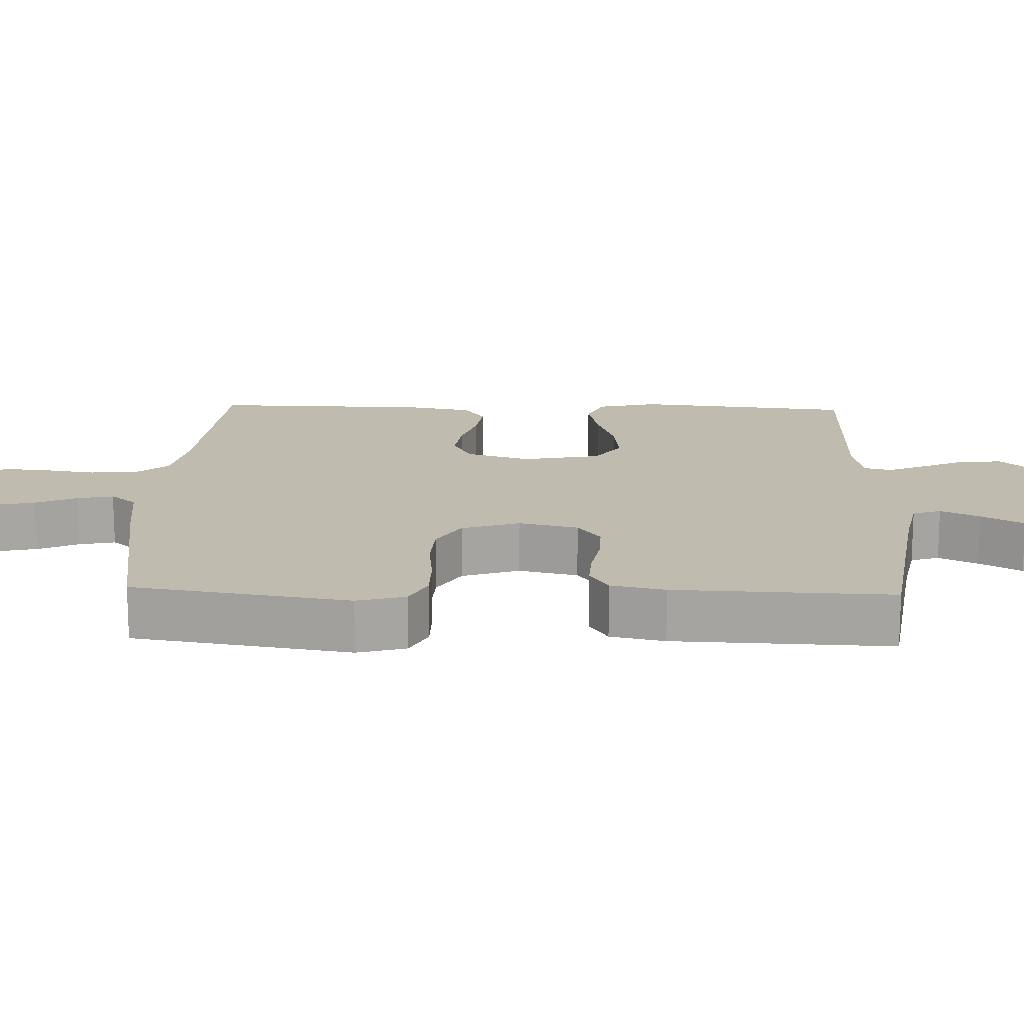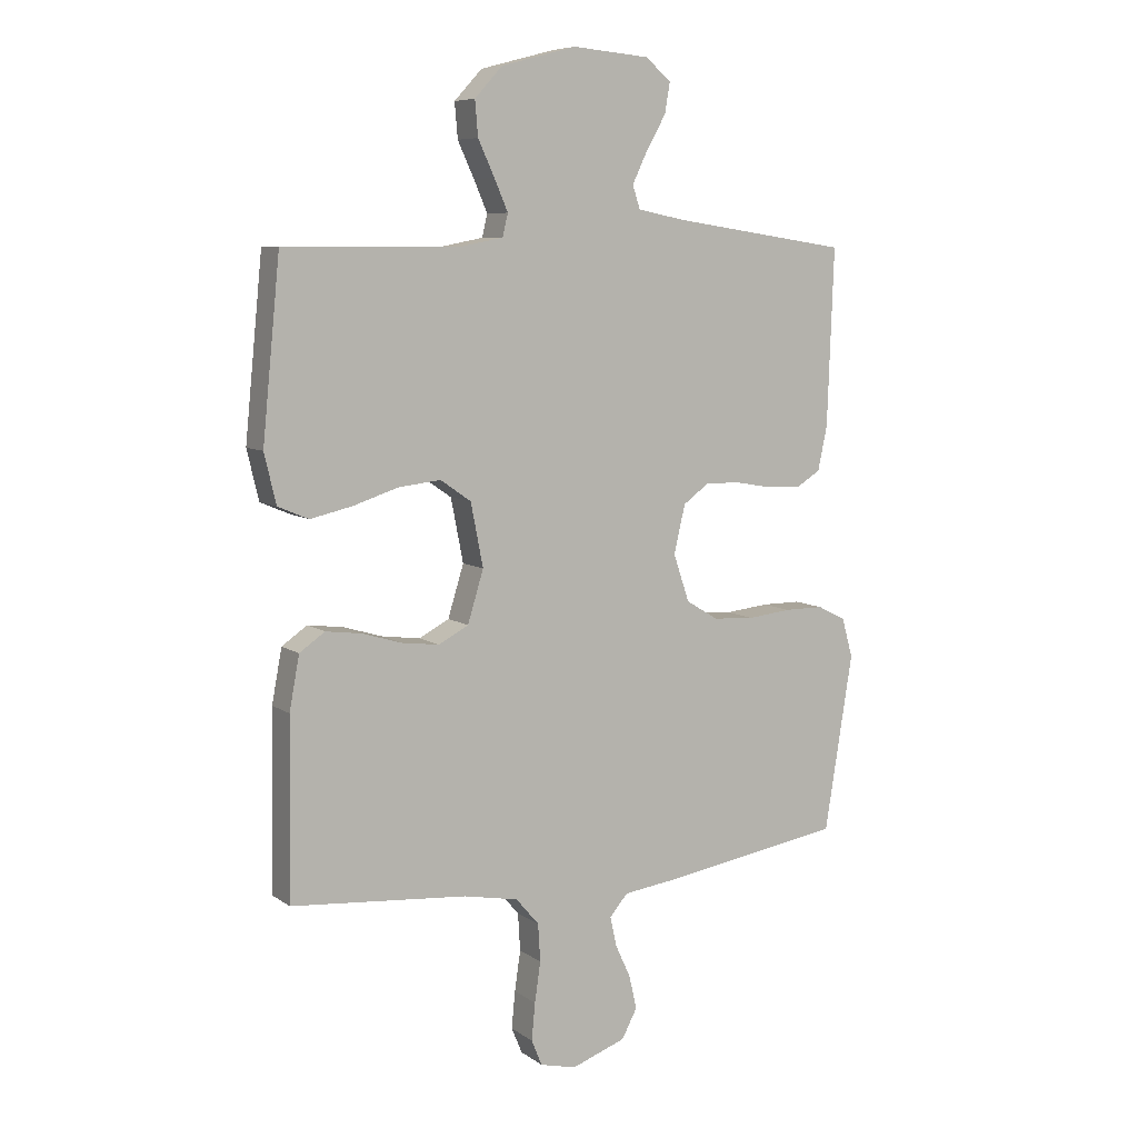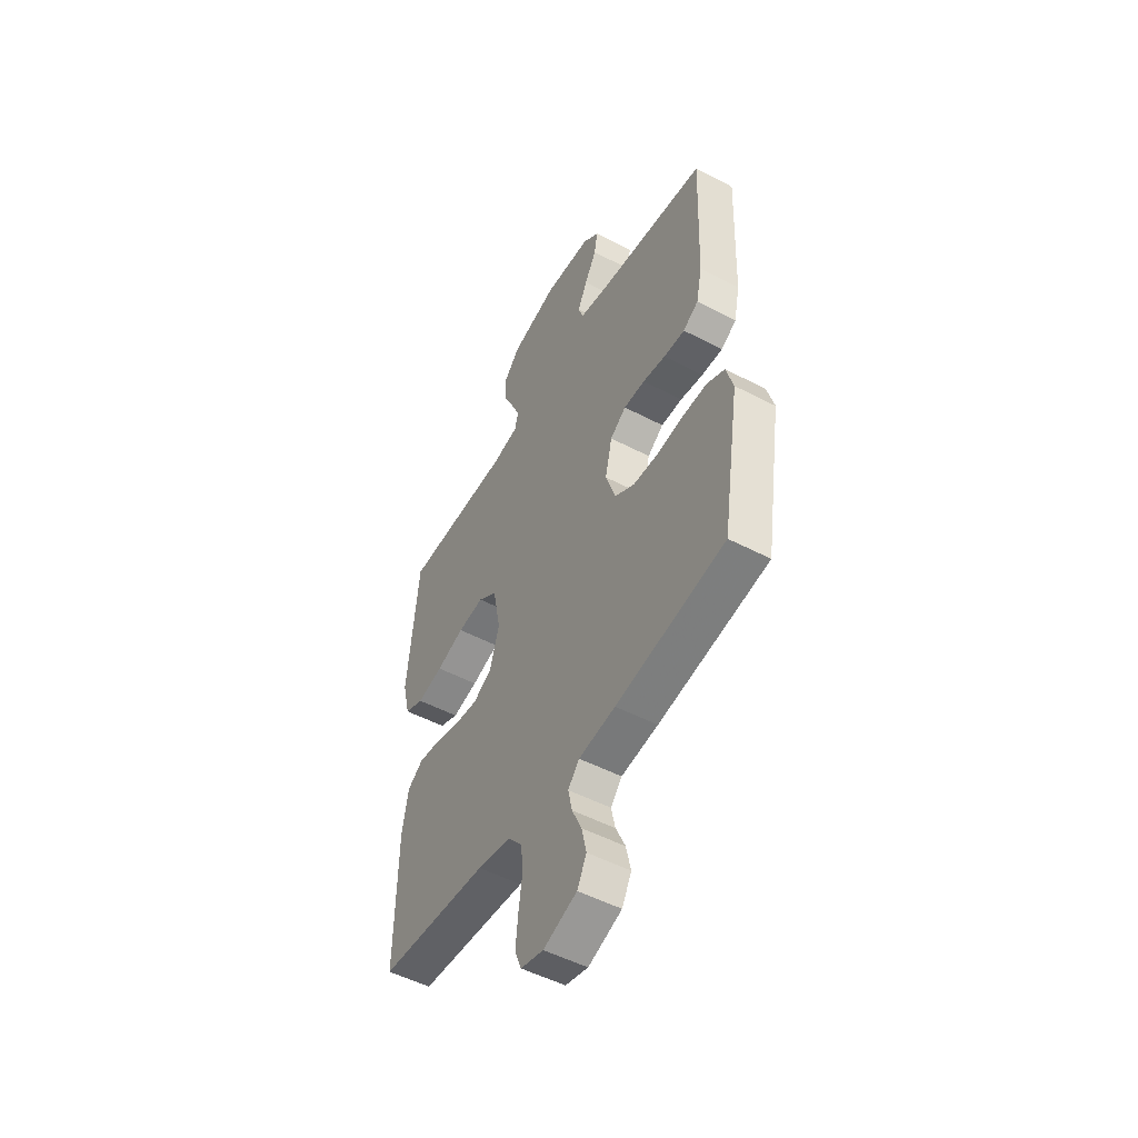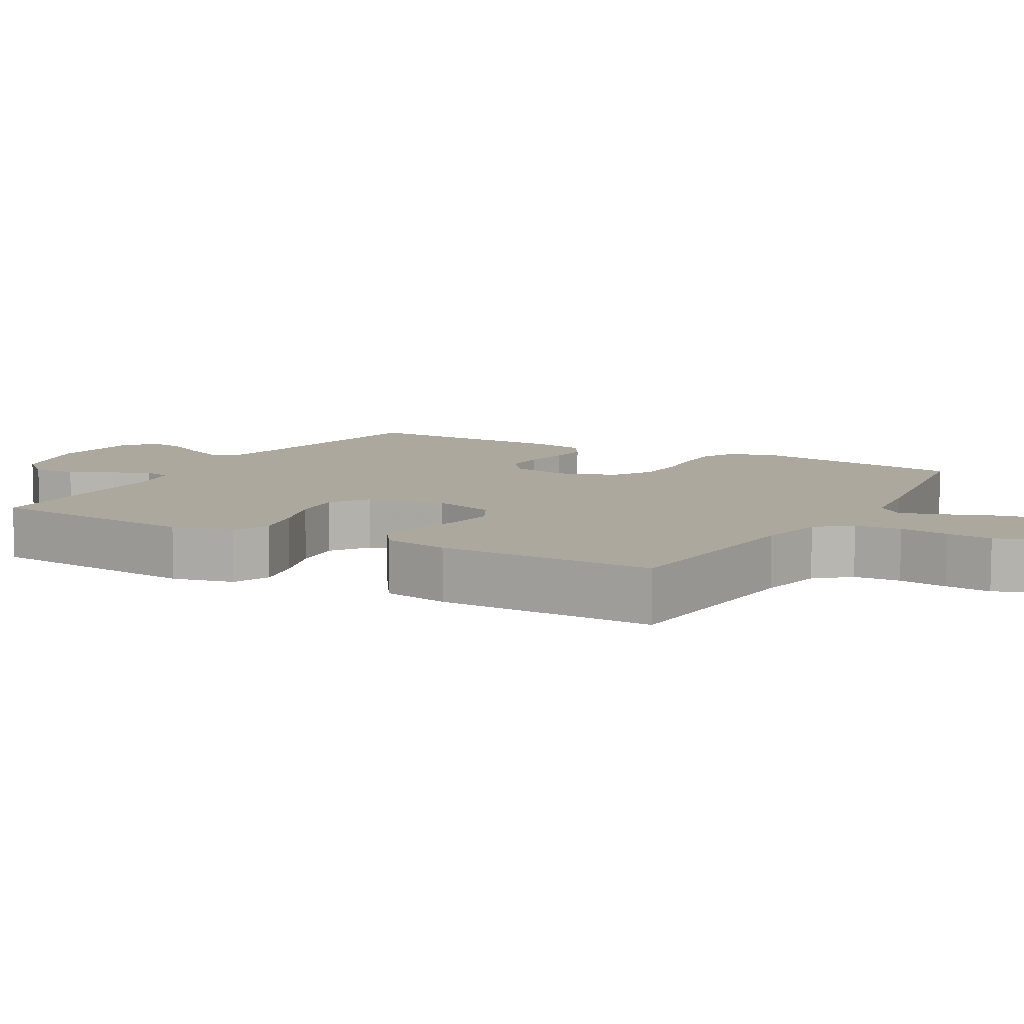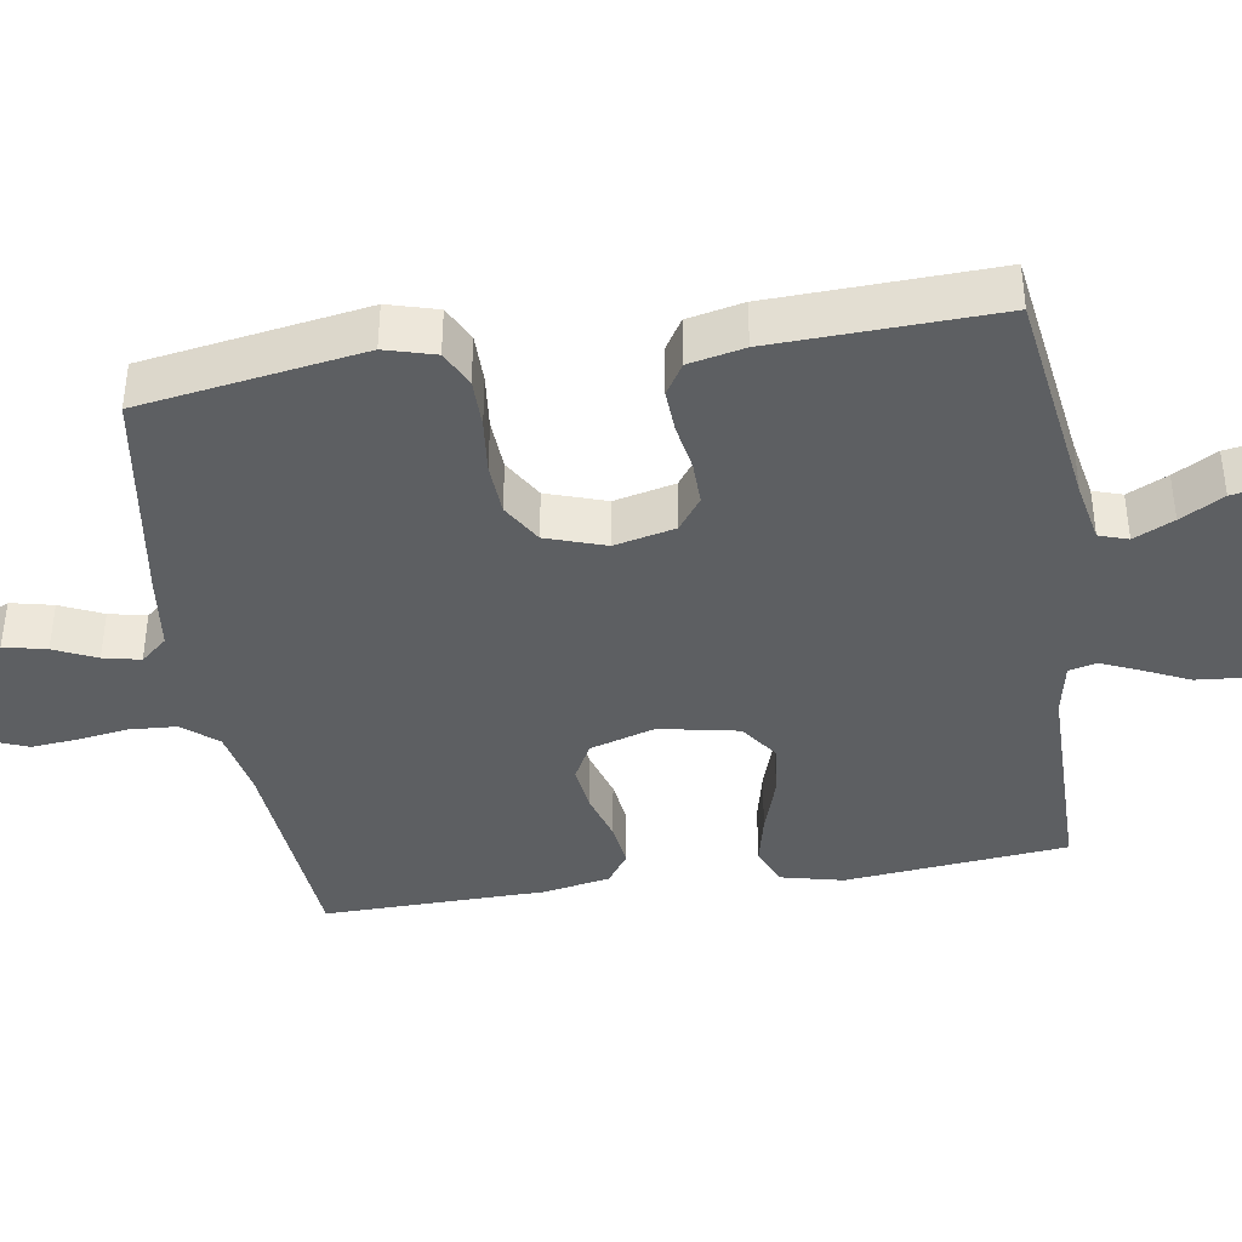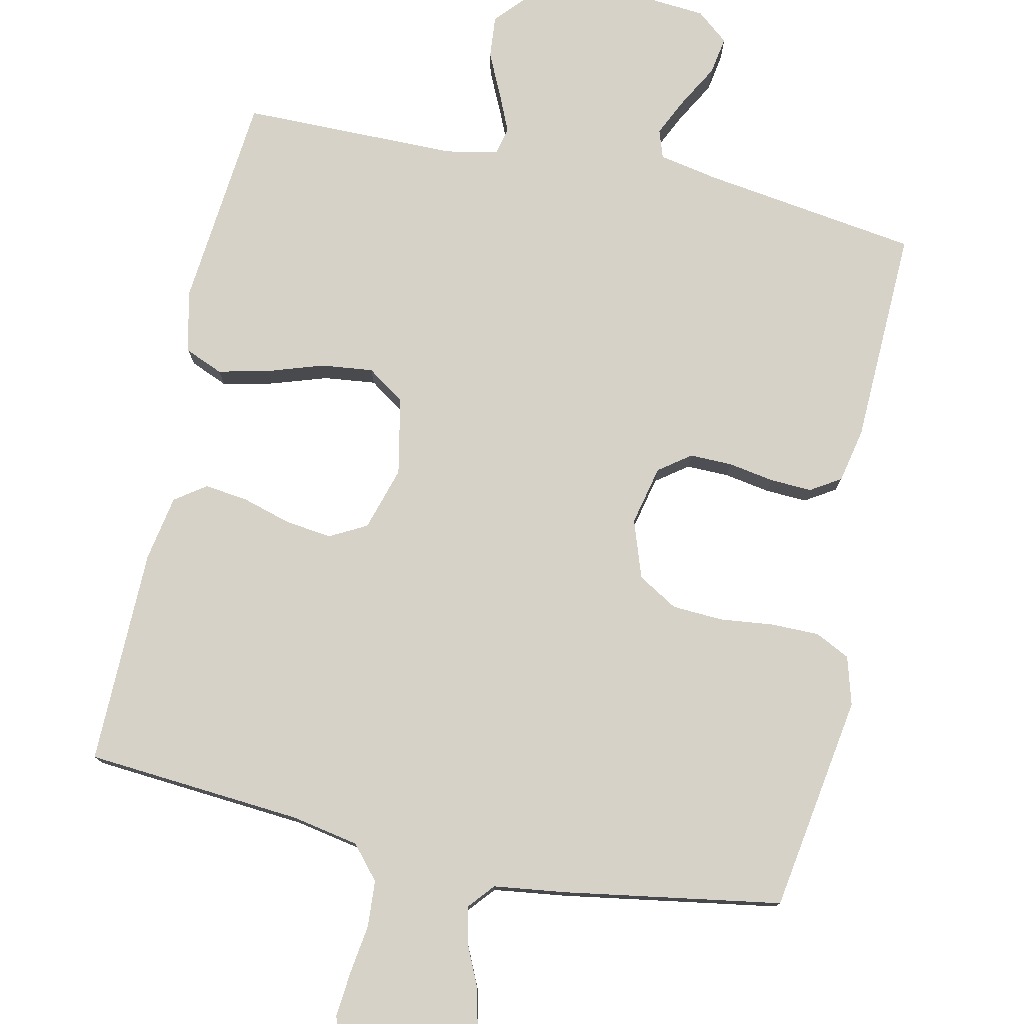
<metadata>
{"format":"obj","ext":"obj","renderer":"f3d","projection":"perspective","resolution":1024,"background":"white","views":[{"elev":16.0,"azim":-88.1,"up":"+Y"},{"elev":7.7,"azim":150.9,"up":"+Z"},{"elev":-51.0,"azim":-119.7,"up":"+Z"},{"elev":8.7,"azim":119.5,"up":"+Y"},{"elev":-39.7,"azim":-81.1,"up":"+Y"},{"elev":77.6,"azim":-168.0,"up":"+Y"}]}
</metadata>
<code>
v -0.5 0.07 0.5
v -0.2 0.07 0.544
v -0.119 0.07 0.56
v -0.106 0.07 0.599
v -0.132 0.07 0.653
v -0.165 0.07 0.711
v -0.174 0.07 0.763
v -0.13 0.07 0.799
v 0 0.07 0.81
v 0.128 0.07 0.776
v 0.175 0.07 0.725
v 0.17 0.07 0.666
v 0.142 0.07 0.606
v 0.119 0.07 0.553
v 0.128 0.07 0.515
v 0.2 0.07 0.501
v 0.5 0.07 0.5
v 0.53 0.07 0.2
v 0.51 0.07 0.116
v 0.458 0.07 0.094
v 0.387 0.07 0.11
v 0.31 0.07 0.135
v 0.238 0.07 0.143
v 0.186 0.07 0.107
v 0.165 0.07 0
v 0.192 0.07 -0.088
v 0.243 0.07 -0.115
v 0.307 0.07 -0.107
v 0.374 0.07 -0.087
v 0.435 0.07 -0.079
v 0.478 0.07 -0.109
v 0.495 0.07 -0.2
v 0.5 0.07 -0.5
v 0.2 0.07 -0.525
v 0.107 0.07 -0.543
v 0.068 0.07 -0.589
v 0.064 0.07 -0.653
v 0.074 0.07 -0.721
v 0.08 0.07 -0.784
v 0.062 0.07 -0.828
v 0 0.07 -0.843
v -0.092 0.07 -0.81
v -0.118 0.07 -0.761
v -0.105 0.07 -0.704
v -0.079 0.07 -0.647
v -0.068 0.07 -0.597
v -0.099 0.07 -0.561
v -0.2 0.07 -0.548
v -0.5 0.07 -0.5
v -0.548 0.07 -0.2
v -0.529 0.07 -0.133
v -0.481 0.07 -0.109
v -0.414 0.07 -0.109
v -0.34 0.07 -0.117
v -0.27 0.07 -0.113
v -0.215 0.07 -0.08
v -0.188 0.07 0
v -0.207 0.07 0.082
v -0.251 0.07 0.114
v -0.31 0.07 0.113
v -0.373 0.07 0.102
v -0.431 0.07 0.099
v -0.473 0.07 0.125
v -0.489 0.07 0.2
v -0.5 0 0.5
v -0.2 0 0.544
v -0.119 0 0.56
v -0.106 0 0.599
v -0.132 0 0.653
v -0.165 0 0.711
v -0.174 0 0.763
v -0.13 0 0.799
v 0 0 0.81
v 0.128 0 0.776
v 0.175 0 0.725
v 0.17 0 0.666
v 0.142 0 0.606
v 0.119 0 0.553
v 0.128 0 0.515
v 0.2 0 0.501
v 0.5 0 0.5
v 0.53 0 0.2
v 0.51 0 0.116
v 0.458 0 0.094
v 0.387 0 0.11
v 0.31 0 0.135
v 0.238 0 0.143
v 0.186 0 0.107
v 0.165 0 0
v 0.192 0 -0.088
v 0.243 0 -0.115
v 0.307 0 -0.107
v 0.374 0 -0.087
v 0.435 0 -0.079
v 0.478 0 -0.109
v 0.495 0 -0.2
v 0.5 0 -0.5
v 0.2 0 -0.525
v 0.107 0 -0.543
v 0.068 0 -0.589
v 0.064 0 -0.653
v 0.074 0 -0.721
v 0.08 0 -0.784
v 0.062 0 -0.828
v 0 0 -0.843
v -0.092 0 -0.81
v -0.118 0 -0.761
v -0.105 0 -0.704
v -0.079 0 -0.647
v -0.068 0 -0.597
v -0.099 0 -0.561
v -0.2 0 -0.548
v -0.5 0 -0.5
v -0.548 0 -0.2
v -0.529 0 -0.133
v -0.481 0 -0.109
v -0.414 0 -0.109
v -0.34 0 -0.117
v -0.27 0 -0.113
v -0.215 0 -0.08
v -0.188 0 0
v -0.207 0 0.082
v -0.251 0 0.114
v -0.31 0 0.113
v -0.373 0 0.102
v -0.431 0 0.099
v -0.473 0 0.125
v -0.489 0 0.2
f 64 1 2
f 63 64 2
f 62 63 2
f 61 62 2
f 60 61 2
f 59 60 2 3
f 58 59 3 4
f 57 58 4
f 52 53 54
f 51 52 54
f 50 51 54
f 49 50 54
f 48 49 54
f 47 48 54
f 46 47 54 55
f 43 44 45
f 42 43 45
f 41 42 45
f 40 41 45
f 39 40 45
f 38 39 45
f 37 38 45
f 36 37 45 46
f 46 55 56
f 36 46 56
f 35 36 56
f 32 33 34
f 31 32 34
f 30 31 34
f 29 30 34
f 28 29 34
f 27 28 34 35
f 20 21 22
f 19 20 22
f 18 19 22
f 17 18 22
f 16 17 22
f 15 16 22 23
f 11 12 13
f 10 11 13
f 9 10 13
f 8 9 13
f 7 8 13
f 6 7 13
f 5 6 13
f 4 5 13 14
f 57 4 14 15
f 35 56 57
f 27 35 57
f 26 27 57
f 25 26 57
f 24 25 57 15
f 15 23 24
f 66 65 128
f 66 128 127
f 66 127 126
f 66 126 125
f 66 125 124
f 67 66 124 123
f 68 67 123 122
f 68 122 121
f 118 117 116
f 118 116 115
f 118 115 114
f 118 114 113
f 118 113 112
f 118 112 111
f 119 118 111 110
f 109 108 107
f 109 107 106
f 109 106 105
f 109 105 104
f 109 104 103
f 109 103 102
f 109 102 101
f 110 109 101 100
f 120 119 110
f 120 110 100
f 120 100 99
f 98 97 96
f 98 96 95
f 98 95 94
f 98 94 93
f 98 93 92
f 99 98 92 91
f 86 85 84
f 86 84 83
f 86 83 82
f 86 82 81
f 86 81 80
f 87 86 80 79
f 77 76 75
f 77 75 74
f 77 74 73
f 77 73 72
f 77 72 71
f 77 71 70
f 77 70 69
f 78 77 69 68
f 79 78 68 121
f 121 120 99
f 121 99 91
f 121 91 90
f 121 90 89
f 79 121 89 88
f 88 87 79
f 1 65 66 2
f 2 66 67 3
f 3 67 68 4
f 4 68 69 5
f 5 69 70 6
f 6 70 71 7
f 7 71 72 8
f 8 72 73 9
f 9 73 74 10
f 10 74 75 11
f 11 75 76 12
f 12 76 77 13
f 13 77 78 14
f 14 78 79 15
f 15 79 80 16
f 16 80 81 17
f 17 81 82 18
f 18 82 83 19
f 19 83 84 20
f 20 84 85 21
f 21 85 86 22
f 22 86 87 23
f 23 87 88 24
f 24 88 89 25
f 25 89 90 26
f 26 90 91 27
f 27 91 92 28
f 28 92 93 29
f 29 93 94 30
f 30 94 95 31
f 31 95 96 32
f 32 96 97 33
f 33 97 98 34
f 34 98 99 35
f 35 99 100 36
f 36 100 101 37
f 37 101 102 38
f 38 102 103 39
f 39 103 104 40
f 40 104 105 41
f 41 105 106 42
f 42 106 107 43
f 43 107 108 44
f 44 108 109 45
f 45 109 110 46
f 46 110 111 47
f 47 111 112 48
f 48 112 113 49
f 49 113 114 50
f 50 114 115 51
f 51 115 116 52
f 52 116 117 53
f 53 117 118 54
f 54 118 119 55
f 55 119 120 56
f 56 120 121 57
f 57 121 122 58
f 58 122 123 59
f 59 123 124 60
f 60 124 125 61
f 61 125 126 62
f 62 126 127 63
f 63 127 128 64
f 64 128 65 1

</code>
